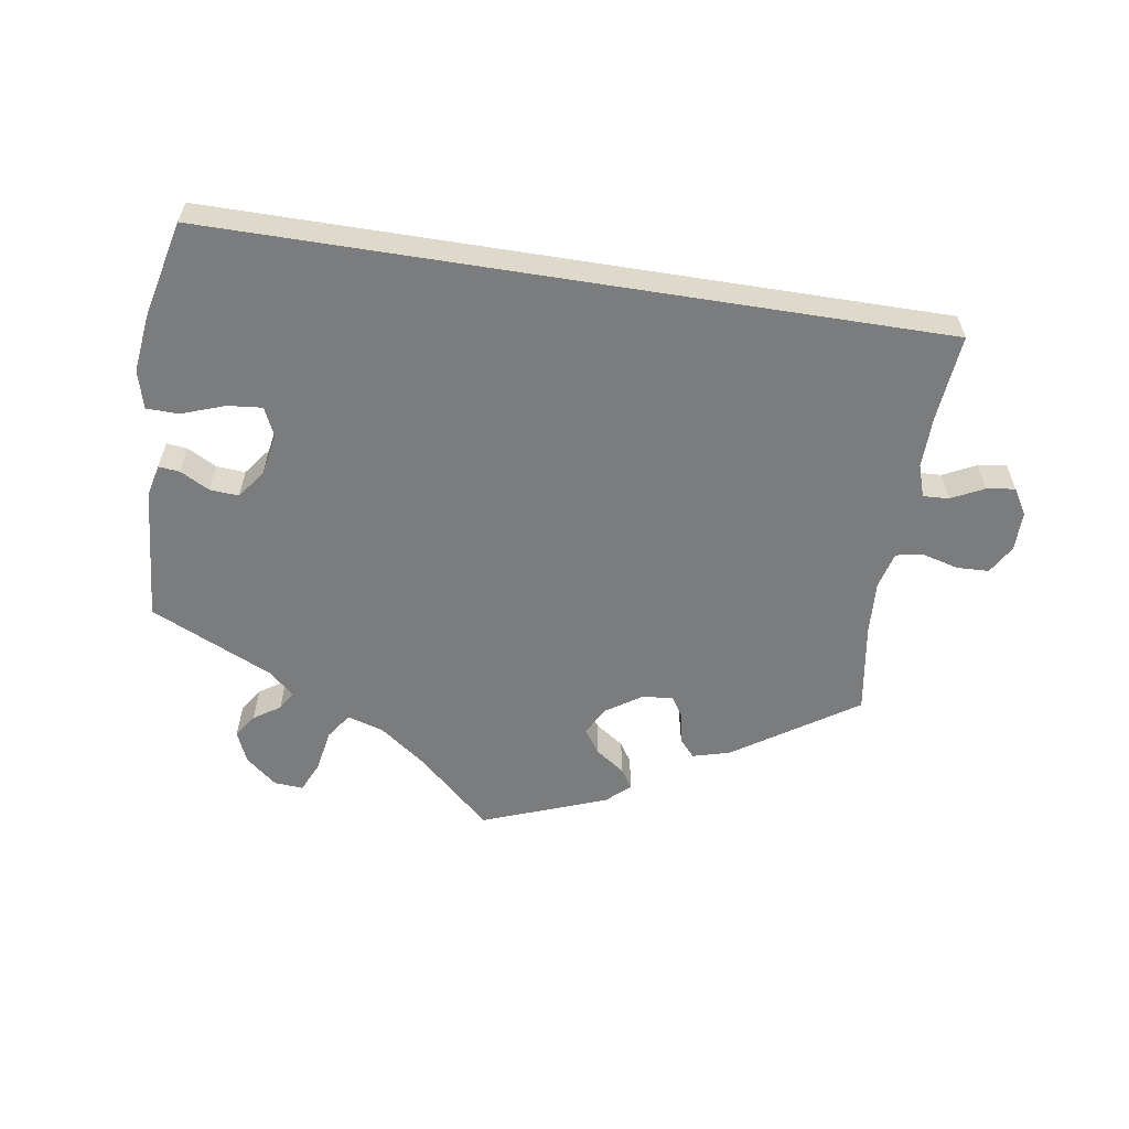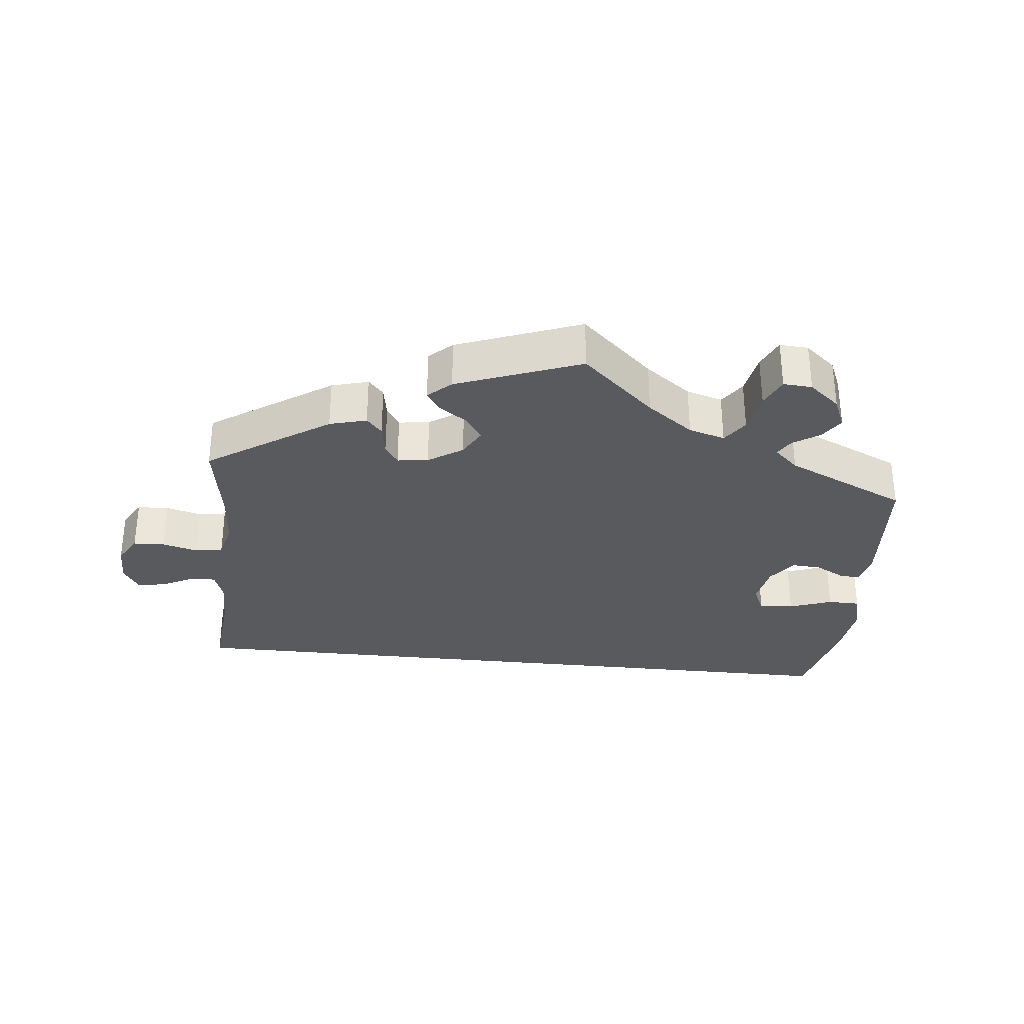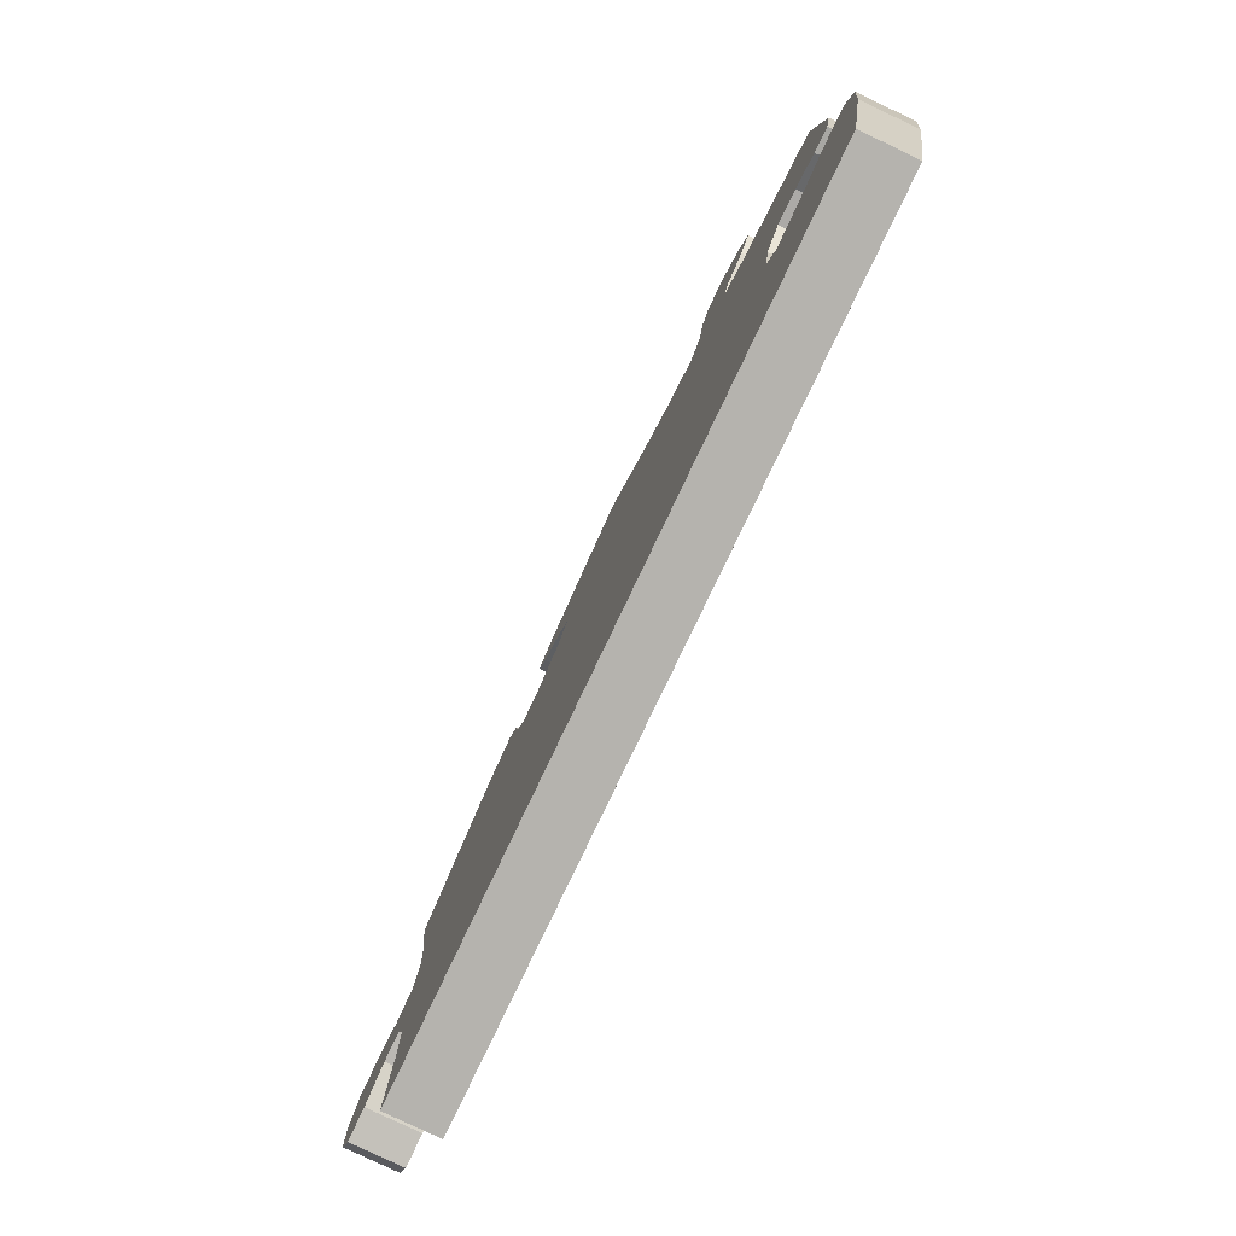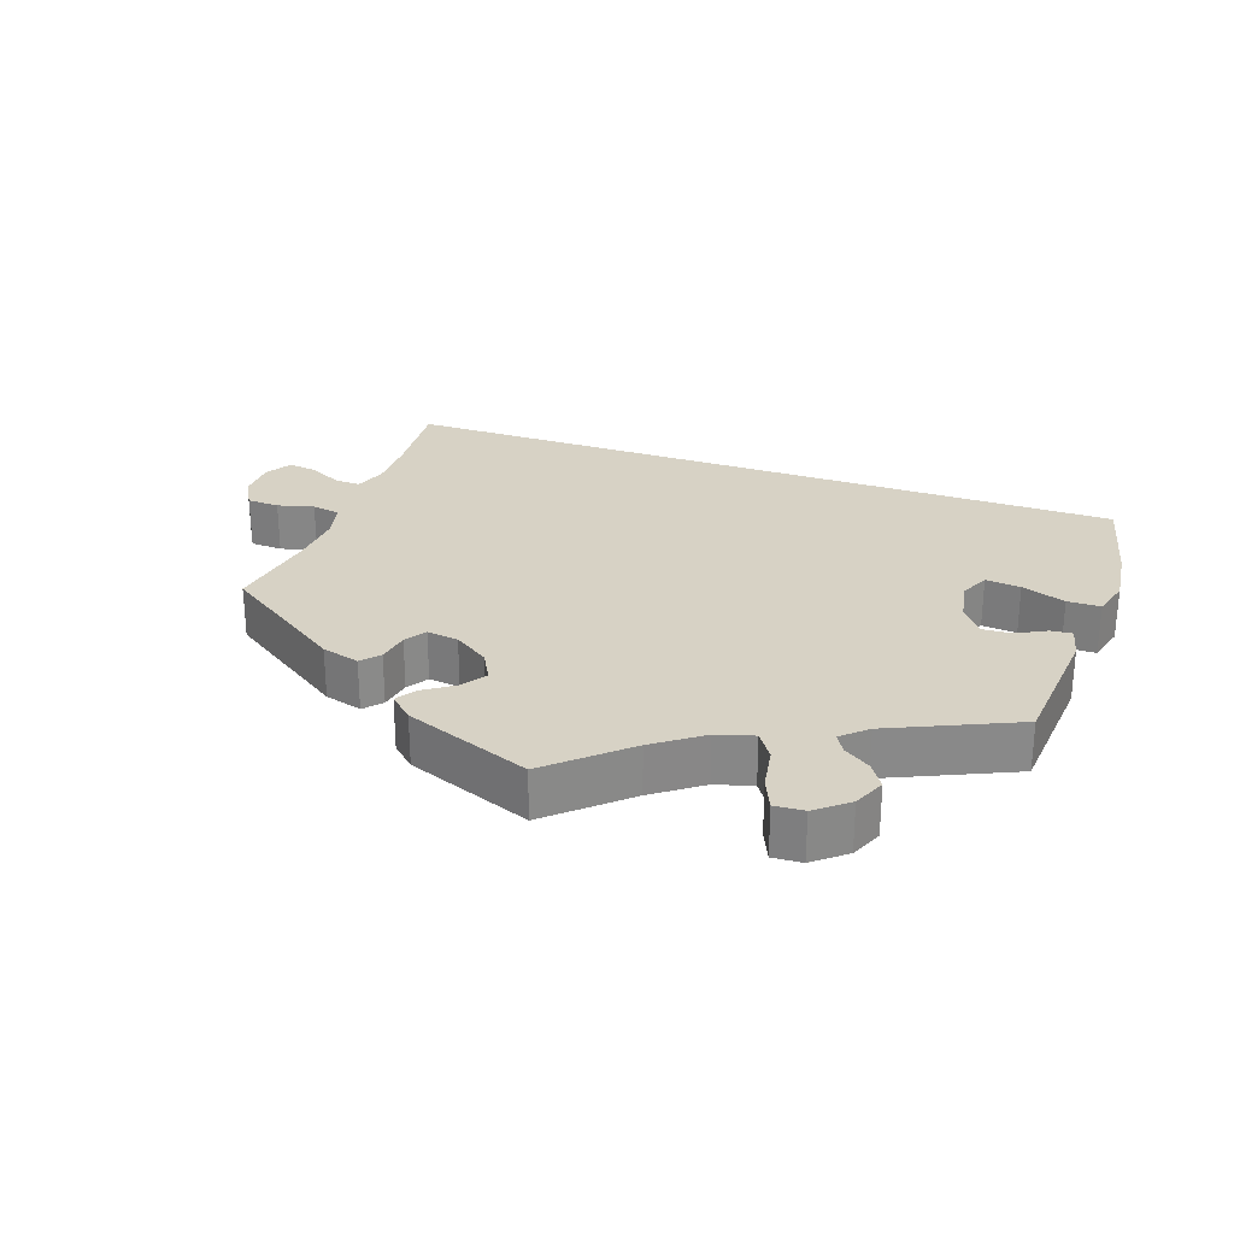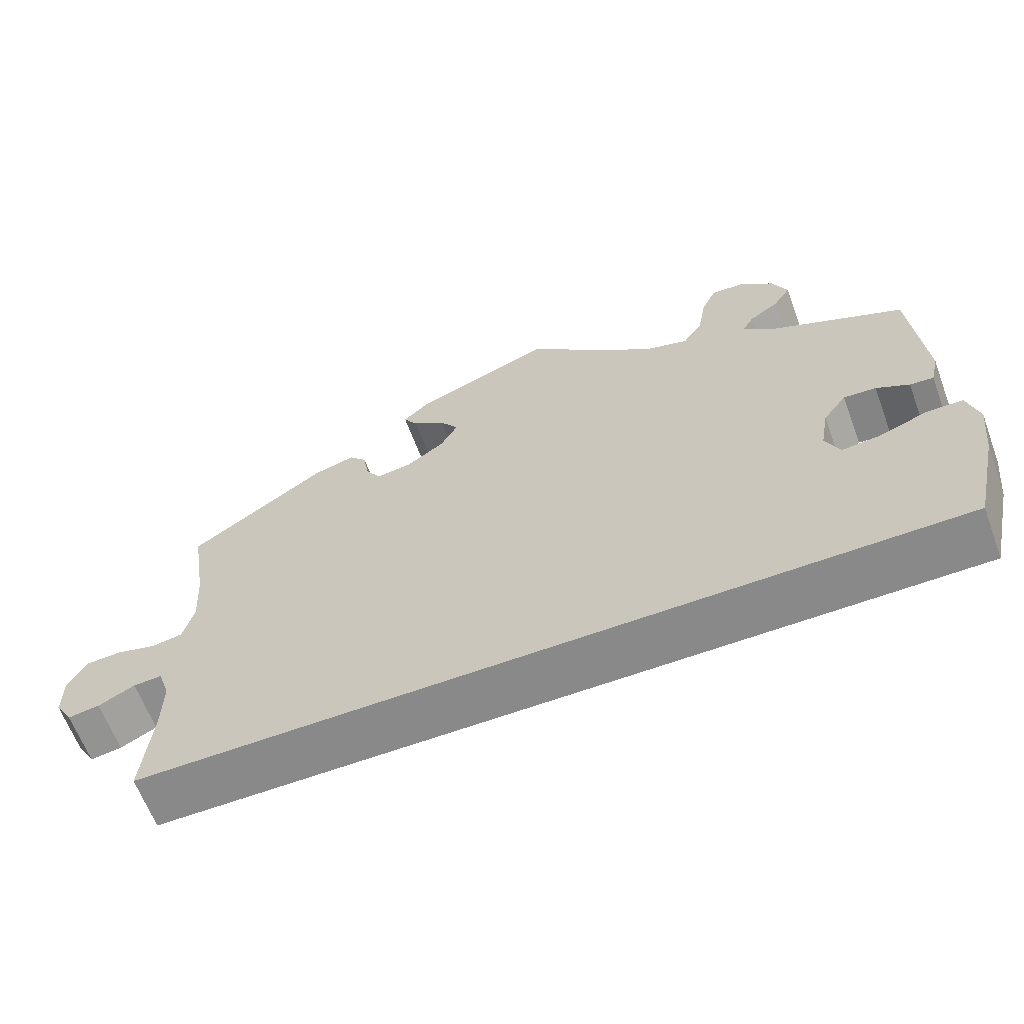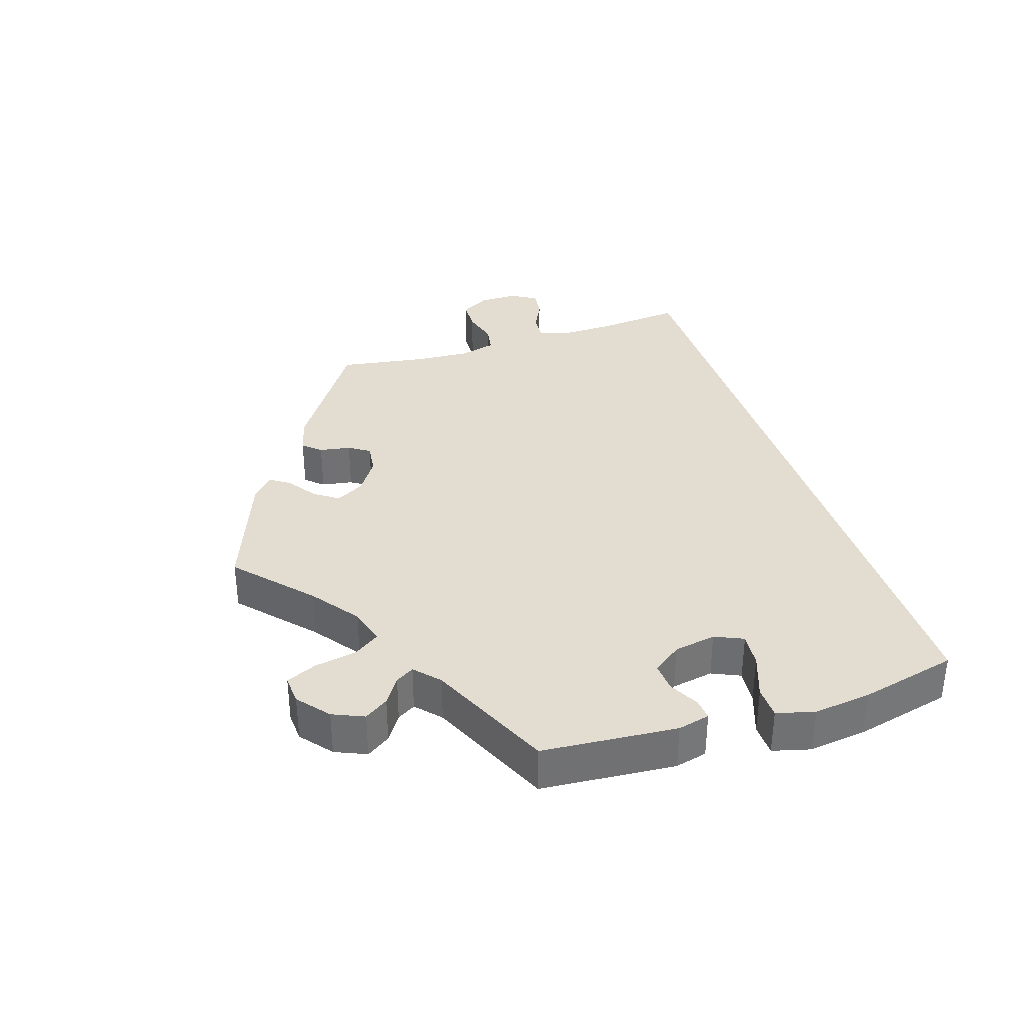
<metadata>
{"format":"obj","ext":"obj","renderer":"f3d","projection":"perspective","resolution":1024,"background":"white","views":[{"elev":-58.7,"azim":171.0,"up":"+Y"},{"elev":-31.6,"azim":-6.1,"up":"+Y"},{"elev":-79.9,"azim":64.5,"up":"+Z"},{"elev":27.2,"azim":19.6,"up":"+Y"},{"elev":-63.3,"azim":20.4,"up":"+Z"},{"elev":35.1,"azim":72.0,"up":"+Y"}]}
</metadata>
<code>
v -0.691 0.07 0.005
v -0.619 0.07 0.05
v 0.57 0.07 -0.167
v -0.691 0.07 -0.053
v -0.131 0.07 0.424
v 0.288 0.07 0.601
v 0.517 0.07 -0.025
v -0.666 0.07 0.048
v -0.626 0.07 -0.085
v 0.537 0.07 0.31
v -0.566 0.07 0.036
v 0 0.07 0.62
v 0.565 0.07 -0.026
v -0.516 0.07 0.178
v -0.156 0.07 0.46
v 0.468 0.07 0.09
v 0.231 0.07 0.455
v -0.271 0.07 0.373
v -0.302 0.07 0.445
v -0.668 0.07 -0.091
v 0.537 0.07 -0.31
v -0.218 0.07 0.519
v -0.524 0.07 -0.106
v 0.542 0.07 0.064
v -0.54 0.07 -0.059
v -0.537 0.07 -0.31
v 0.402 0.07 -0.053
v -0.578 0.07 -0.061
v -0.199 0.07 0.49
v -0.525 0.07 -0.182
v -0.525 0.07 0.043
v 0.397 0.07 0.514
v 0.511 0.07 0.067
v 0.383 0.07 -0.011
v 0.355 0.07 0.393
v 0.108 0.07 0.522
v 0.319 0.07 0.426
v 0.425 0.07 0.093
v -0.251 0.07 0.342
v 0.394 0.07 0.051
v 0.377 0.07 0.56
v 0.553 0.07 0.111
v 0.374 0.07 0.479
v 0.453 0.07 -0.048
v 0.331 0.07 0.598
v 0.335 0.07 0.453
v 0.177 0.07 0.471
v 0.257 0.07 0.493
v -0.357 0.07 0.43
v -0.537 0.07 0.31
v -0.154 0.07 0.382
v -0.279 0.07 0.419
v 0.268 0.07 0.556
v -0.205 0.07 0.348
v -0.511 0.07 0.098
v -0.184 0.07 0.55
v 0.58 0.07 -0.082
v -0.691 -0 0.005
v -0.619 -0 0.05
v 0.57 -0 -0.167
v -0.691 -0 -0.053
v -0.131 -0 0.424
v 0.288 -0 0.601
v 0.517 -0 -0.025
v -0.666 -0 0.048
v -0.626 -0 -0.085
v 0.537 -0 0.31
v -0.566 -0 0.036
v 0 -0 0.62
v 0.565 -0 -0.026
v -0.516 -0 0.178
v -0.156 -0 0.46
v 0.468 -0 0.09
v 0.231 -0 0.455
v -0.271 -0 0.373
v -0.302 -0 0.445
v -0.668 -0 -0.091
v 0.537 -0 -0.31
v -0.218 -0 0.519
v -0.524 -0 -0.106
v 0.542 -0 0.064
v -0.54 -0 -0.059
v -0.537 -0 -0.31
v 0.402 -0 -0.053
v -0.578 -0 -0.061
v -0.199 -0 0.49
v -0.525 -0 -0.182
v -0.525 -0 0.043
v 0.397 -0 0.514
v 0.511 -0 0.067
v 0.383 -0 -0.011
v 0.355 -0 0.393
v 0.108 -0 0.522
v 0.319 -0 0.426
v 0.425 -0 0.093
v -0.251 -0 0.342
v 0.394 -0 0.051
v 0.377 -0 0.56
v 0.553 -0 0.111
v 0.374 -0 0.479
v 0.453 -0 -0.048
v 0.331 -0 0.598
v 0.335 -0 0.453
v 0.177 -0 0.471
v 0.257 -0 0.493
v -0.357 -0 0.43
v -0.537 -0 0.31
v -0.154 -0 0.382
v -0.279 -0 0.419
v 0.268 -0 0.556
v -0.205 -0 0.348
v -0.511 -0 0.098
v -0.184 -0 0.55
v 0.58 -0 -0.082
f 35 10 42 24
f 37 35 24 33
f 41 32 43 46
f 41 46 37
f 45 41 37
f 48 53 6 45
f 17 48 45 37
f 47 17 37 33
f 22 56 12 36
f 15 29 22 36
f 5 15 36 47
f 51 5 47
f 54 51 47
f 49 19 52 18
f 14 50 49 18
f 55 14 18 39
f 31 55 39 54
f 1 8 2 11
f 1 11 31
f 4 1 31
f 28 9 20 4
f 25 28 4 31
f 23 25 31 54
f 3 21 26 30
f 44 7 13 57
f 27 44 57 3
f 47 33 16
f 47 16 38
f 54 47 38 40
f 23 54 40 34
f 27 3 30 23
f 34 27 23
f 81 99 67 92
f 90 81 92 94
f 103 100 89 98
f 94 103 98
f 94 98 102
f 102 63 110 105
f 94 102 105 74
f 90 94 74 104
f 93 69 113 79
f 93 79 86 72
f 104 93 72 62
f 104 62 108
f 104 108 111
f 75 109 76 106
f 75 106 107 71
f 96 75 71 112
f 111 96 112 88
f 68 59 65 58
f 88 68 58
f 88 58 61
f 61 77 66 85
f 88 61 85 82
f 111 88 82 80
f 87 83 78 60
f 114 70 64 101
f 60 114 101 84
f 73 90 104
f 95 73 104
f 97 95 104 111
f 91 97 111 80
f 80 87 60 84
f 80 84 91
f 42 99 81 24
f 24 81 90 33
f 33 90 73 16
f 16 73 95 38
f 38 95 97 40
f 40 97 91 34
f 34 91 84 27
f 27 84 101 44
f 44 101 64 7
f 7 64 70 13
f 13 70 114 57
f 57 114 60 3
f 3 60 78 21
f 21 78 83 26
f 26 83 87 30
f 30 87 80 23
f 23 80 82 25
f 25 82 85 28
f 28 85 66 9
f 9 66 77 20
f 20 77 61 4
f 4 61 58 1
f 1 58 65 8
f 8 65 59 2
f 2 59 68 11
f 11 68 88 31
f 31 88 112 55
f 55 112 71 14
f 14 71 107 50
f 50 107 106 49
f 49 106 76 19
f 19 76 109 52
f 52 109 75 18
f 18 75 96 39
f 39 96 111 54
f 54 111 108 51
f 51 108 62 5
f 5 62 72 15
f 15 72 86 29
f 29 86 79 22
f 22 79 113 56
f 56 113 69 12
f 12 69 93 36
f 36 93 104 47
f 47 104 74 17
f 17 74 105 48
f 48 105 110 53
f 53 110 63 6
f 6 63 102 45
f 45 102 98 41
f 41 98 89 32
f 32 89 100 43
f 43 100 103 46
f 46 103 94 37
f 37 94 92 35
f 35 92 67 10
f 10 67 99 42

</code>
